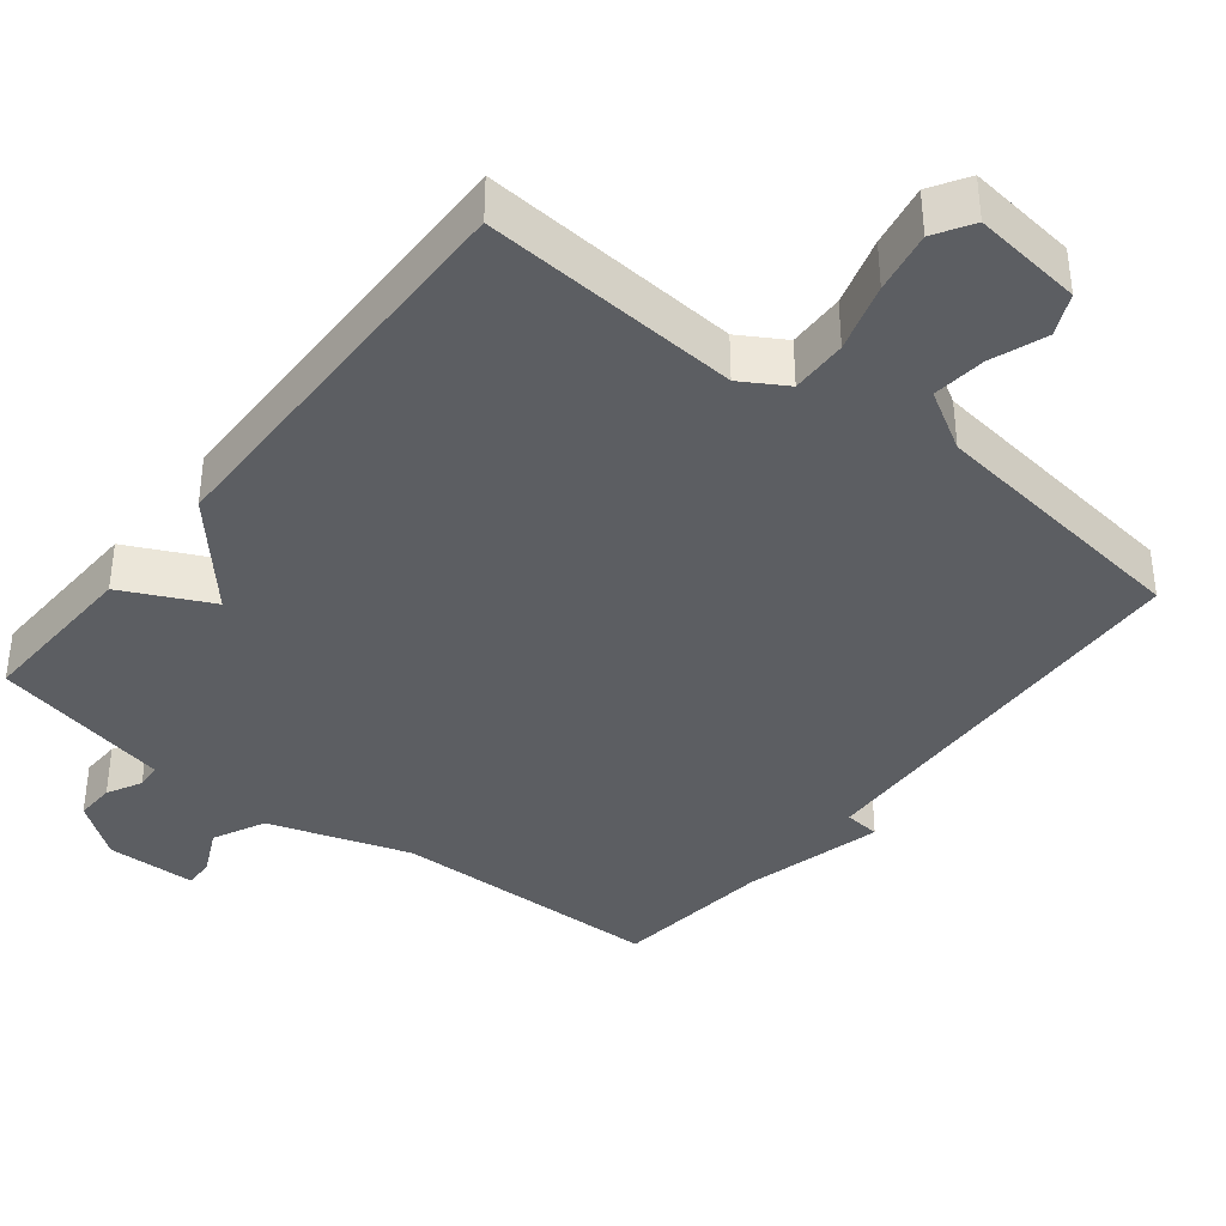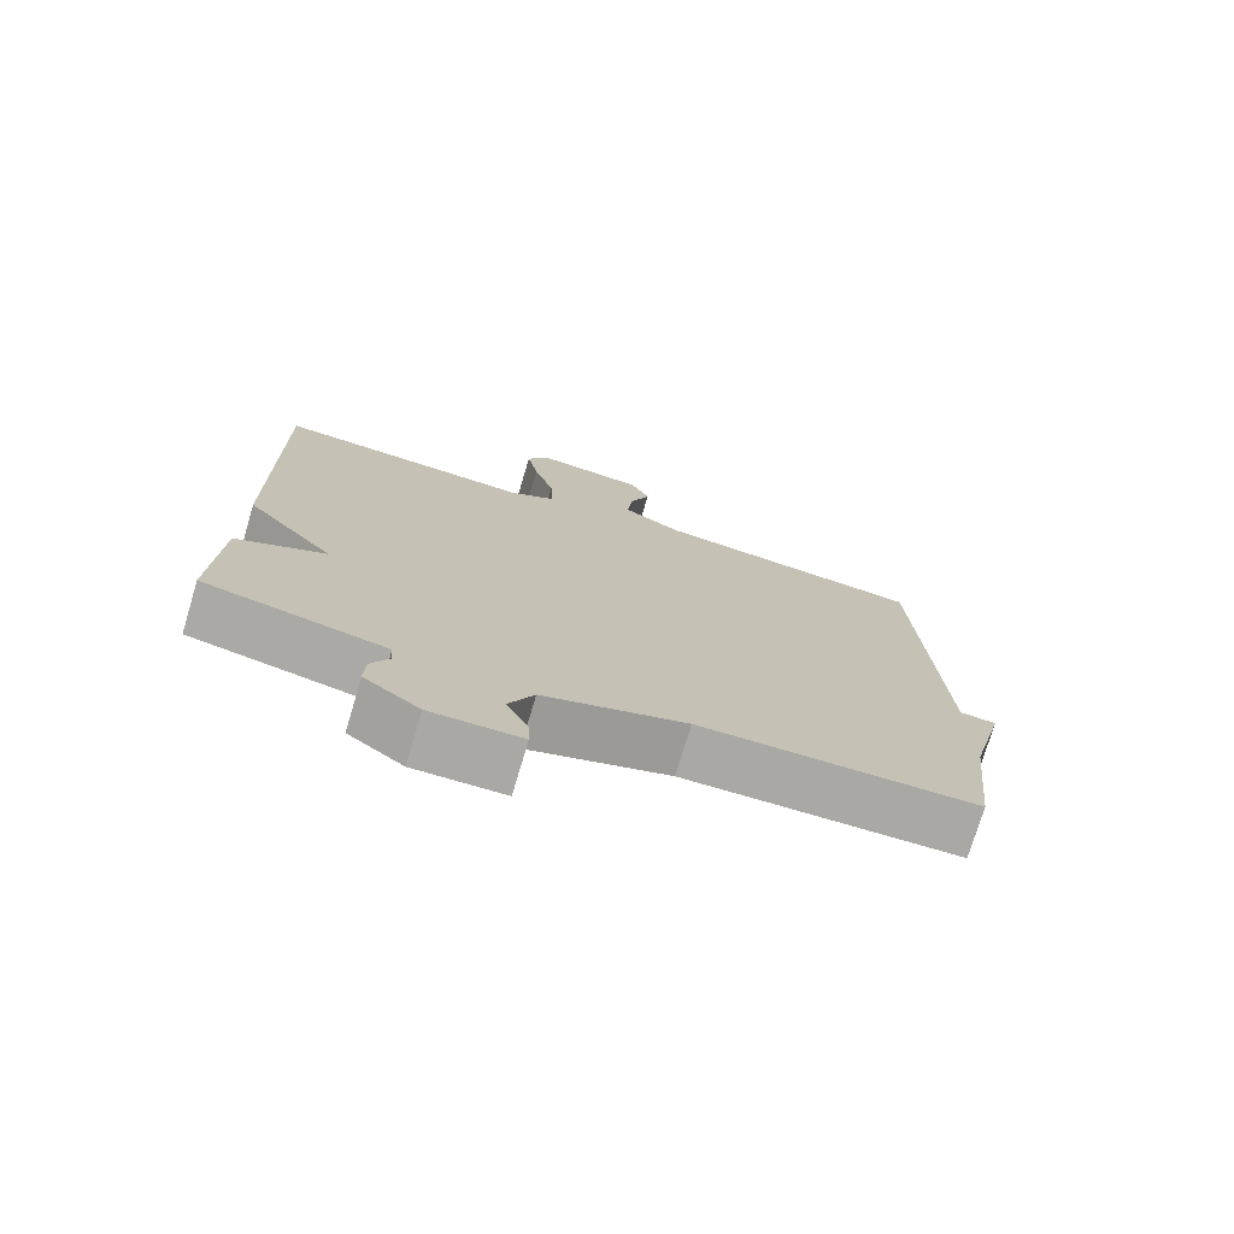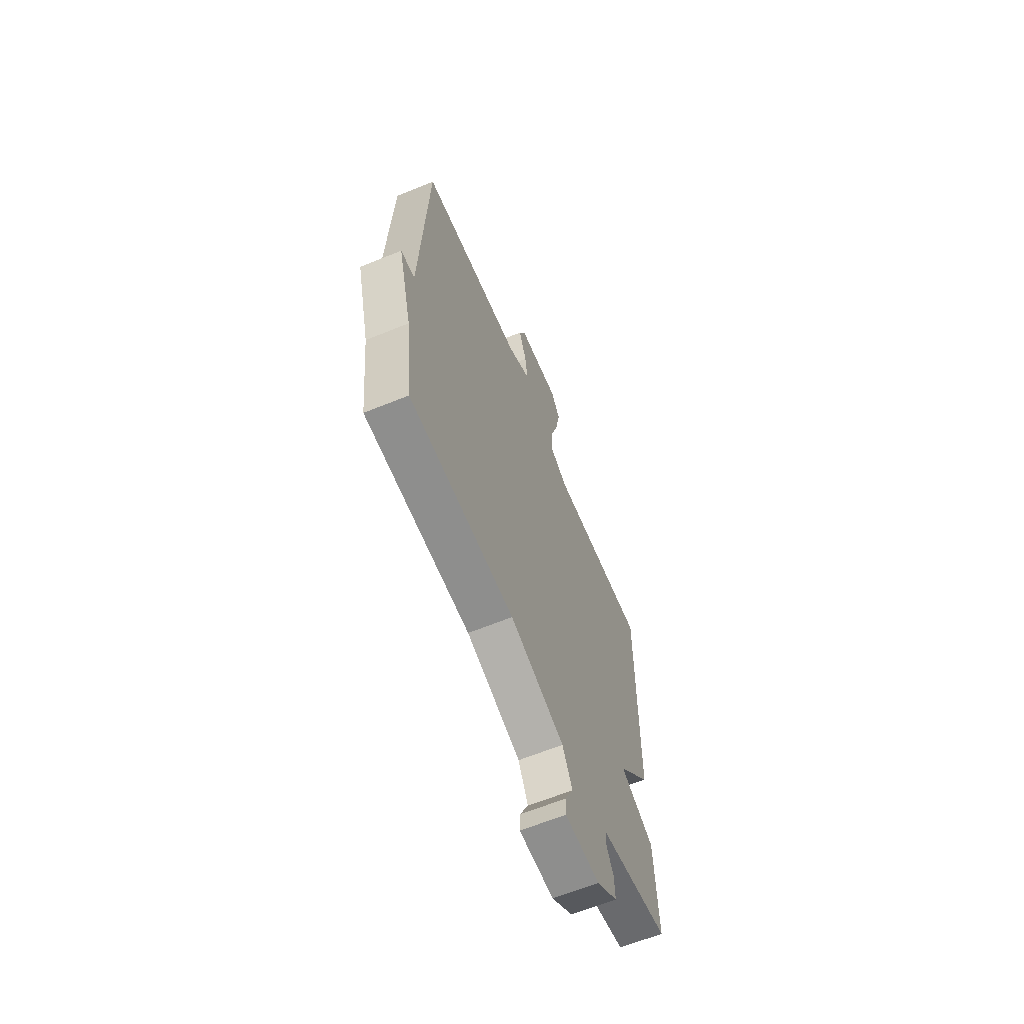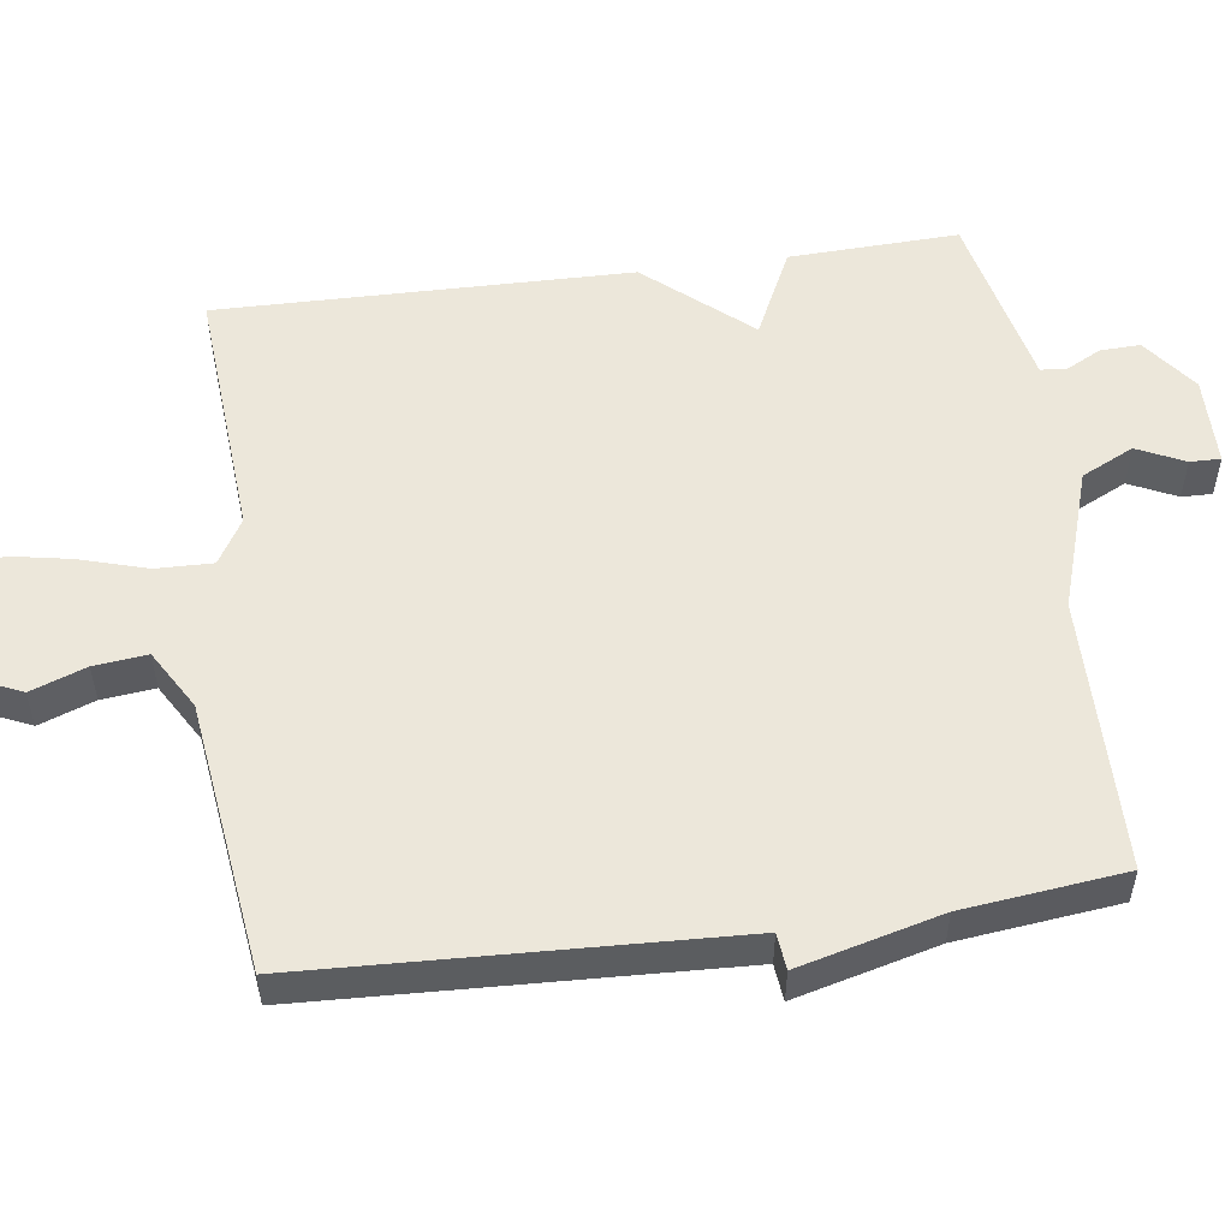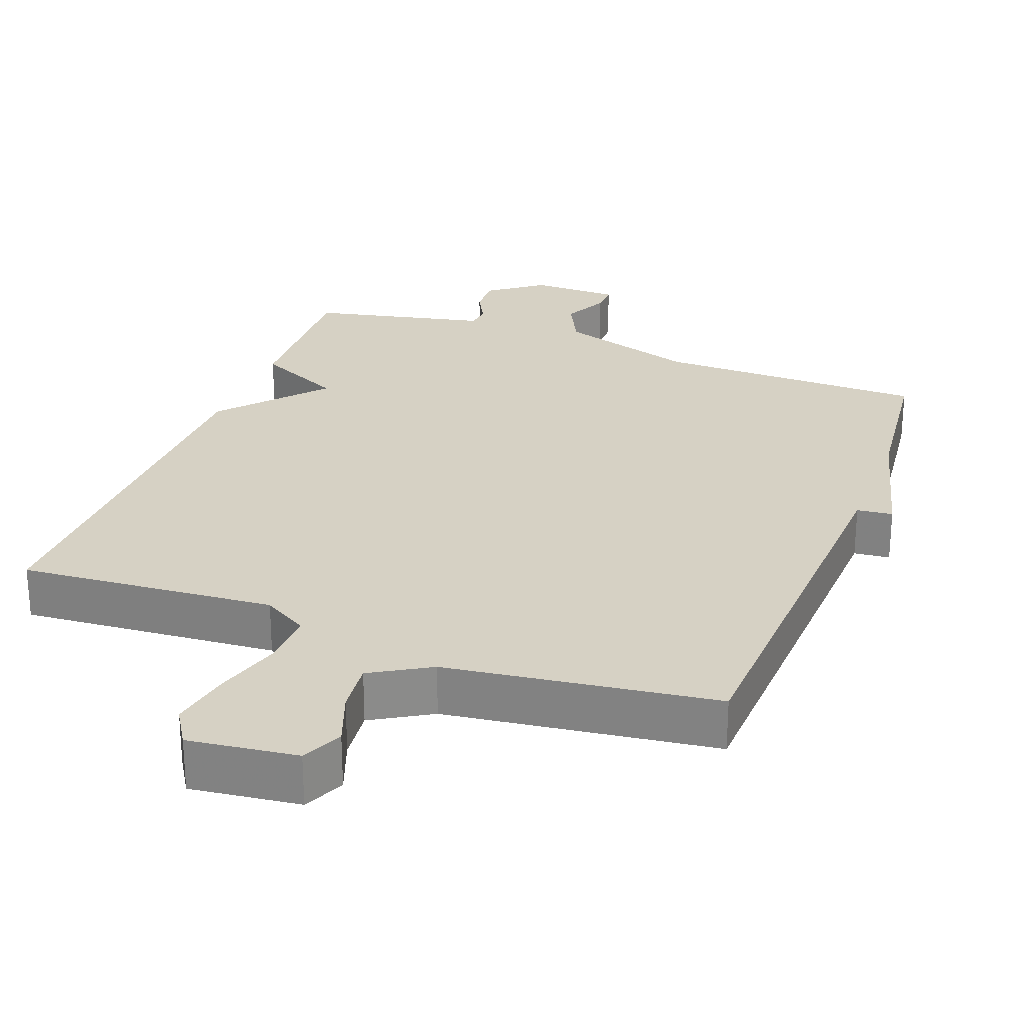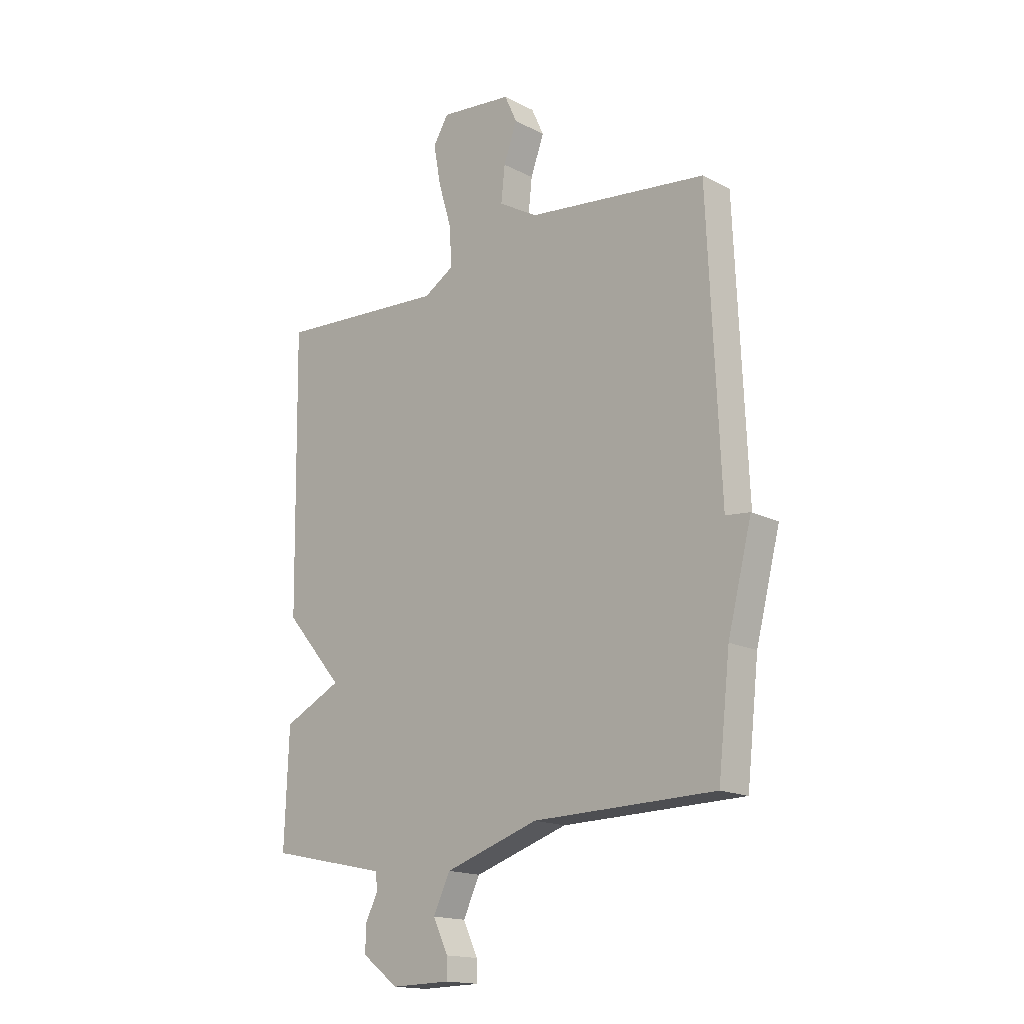
<metadata>
{"format":"obj","ext":"obj","renderer":"f3d","projection":"perspective","resolution":1024,"background":"white","views":[{"elev":-38.2,"azim":-38.3,"up":"+Y"},{"elev":-75.1,"azim":-16.7,"up":"+Z"},{"elev":-64.1,"azim":112.4,"up":"+Z"},{"elev":53.4,"azim":82.2,"up":"+Y"},{"elev":26.6,"azim":20.5,"up":"+Y"},{"elev":-16.6,"azim":44.0,"up":"+Z"}]}
</metadata>
<code>
v -0.5 0.07 0.5
v -0.144 0.07 0.474
v -0.082 0.07 0.511
v -0.084 0.07 0.589
v -0.112 0.07 0.683
v -0.128 0.07 0.768
v -0.096 0.07 0.82
v 0.055 0.07 0.802
v 0.081 0.07 0.745
v 0.053 0.07 0.669
v 0.045 0.07 0.596
v 0.127 0.07 0.548
v 0.5 0.07 0.5
v 0.525 0.07 -0.079
v 0.575 0.07 -0.084
v 0.525 0.07 -0.279
v 0.5 0.07 -0.5
v 0.122 0.07 -0.506
v -0.073 0.07 -0.569
v -0.108 0.07 -0.641
v -0.077 0.07 -0.706
v -0.076 0.07 -0.748
v -0.2 0.07 -0.75
v -0.276 0.07 -0.693
v -0.274 0.07 -0.638
v -0.249 0.07 -0.59
v -0.252 0.07 -0.554
v -0.339 0.07 -0.535
v -0.5 0.07 -0.5
v -0.491 0.07 -0.267
v -0.369 0.07 -0.208
v -0.491 0.07 -0.067
v -0.5 0 0.5
v -0.144 0 0.474
v -0.082 0 0.511
v -0.084 0 0.589
v -0.112 0 0.683
v -0.128 0 0.768
v -0.096 0 0.82
v 0.055 0 0.802
v 0.081 0 0.745
v 0.053 0 0.669
v 0.045 0 0.596
v 0.127 0 0.548
v 0.5 0 0.5
v 0.525 0 -0.079
v 0.575 0 -0.084
v 0.525 0 -0.279
v 0.5 0 -0.5
v 0.122 0 -0.506
v -0.073 0 -0.569
v -0.108 0 -0.641
v -0.077 0 -0.706
v -0.076 0 -0.748
v -0.2 0 -0.75
v -0.276 0 -0.693
v -0.274 0 -0.638
v -0.249 0 -0.59
v -0.252 0 -0.554
v -0.339 0 -0.535
v -0.5 0 -0.5
v -0.491 0 -0.267
v -0.369 0 -0.208
v -0.491 0 -0.067
f 31 32 1 2
f 28 29 30 31
f 31 2 3
f 28 31 3
f 27 28 3
f 26 27 3
f 24 25 26
f 23 24 26
f 22 23 26
f 21 22 26
f 20 21 26
f 19 20 26 3
f 18 19 3
f 18 3 4
f 17 18 4
f 16 17 4
f 14 15 16
f 12 13 14 16
f 16 4 5
f 12 16 5
f 11 12 5
f 6 7 8
f 5 6 8
f 11 5 8
f 10 11 8
f 8 9 10
f 34 33 64 63
f 63 62 61 60
f 35 34 63
f 35 63 60
f 35 60 59
f 35 59 58
f 58 57 56
f 58 56 55
f 58 55 54
f 58 54 53
f 58 53 52
f 35 58 52 51
f 35 51 50
f 36 35 50
f 36 50 49
f 36 49 48
f 48 47 46
f 48 46 45 44
f 37 36 48
f 37 48 44
f 37 44 43
f 40 39 38
f 40 38 37
f 40 37 43
f 40 43 42
f 42 41 40
f 1 33 34 2
f 2 34 35 3
f 3 35 36 4
f 4 36 37 5
f 5 37 38 6
f 6 38 39 7
f 7 39 40 8
f 8 40 41 9
f 9 41 42 10
f 10 42 43 11
f 11 43 44 12
f 12 44 45 13
f 13 45 46 14
f 14 46 47 15
f 15 47 48 16
f 16 48 49 17
f 17 49 50 18
f 18 50 51 19
f 19 51 52 20
f 20 52 53 21
f 21 53 54 22
f 22 54 55 23
f 23 55 56 24
f 24 56 57 25
f 25 57 58 26
f 26 58 59 27
f 27 59 60 28
f 28 60 61 29
f 29 61 62 30
f 30 62 63 31
f 31 63 64 32
f 32 64 33 1

</code>
